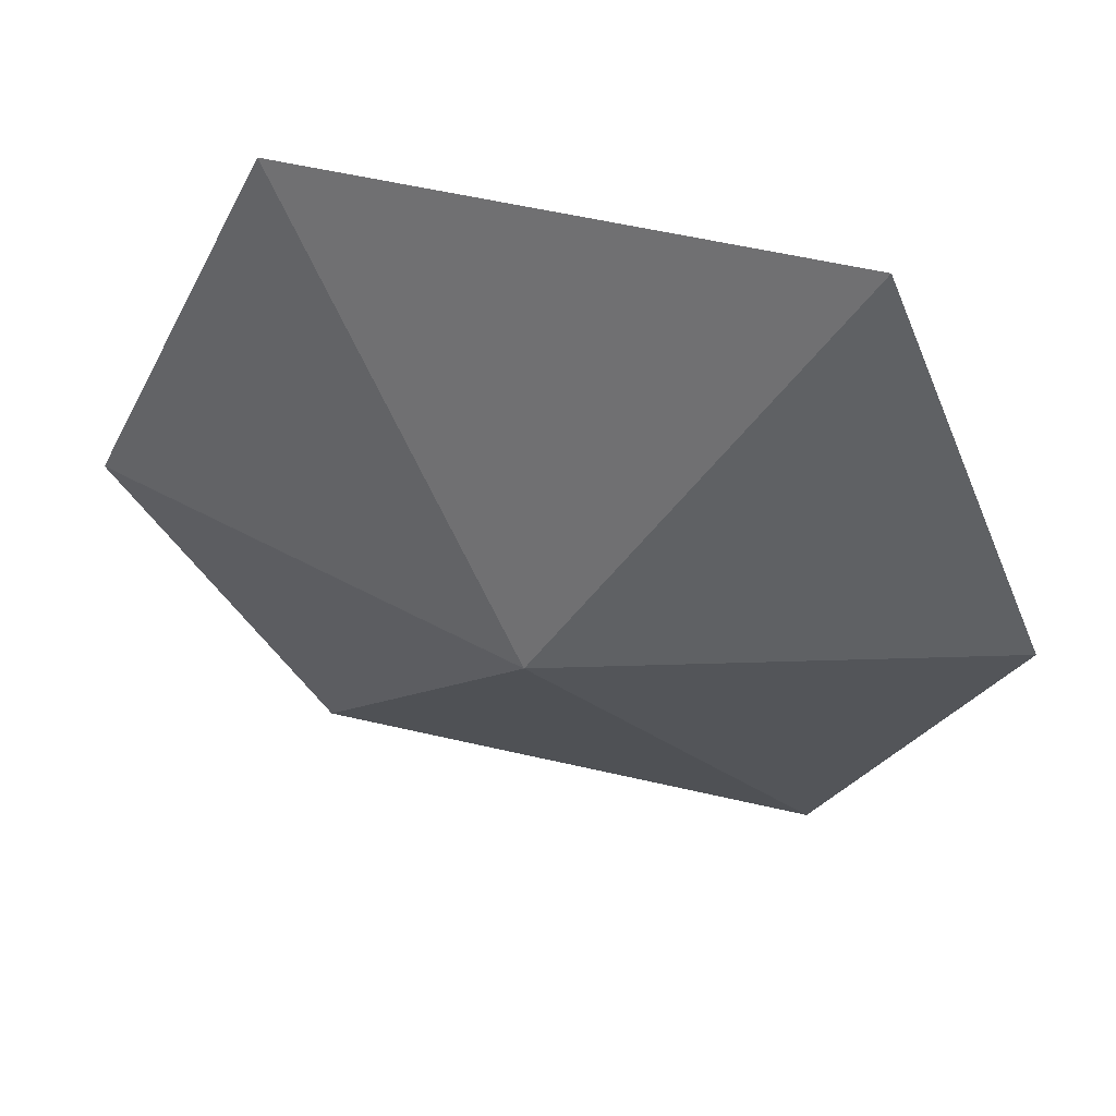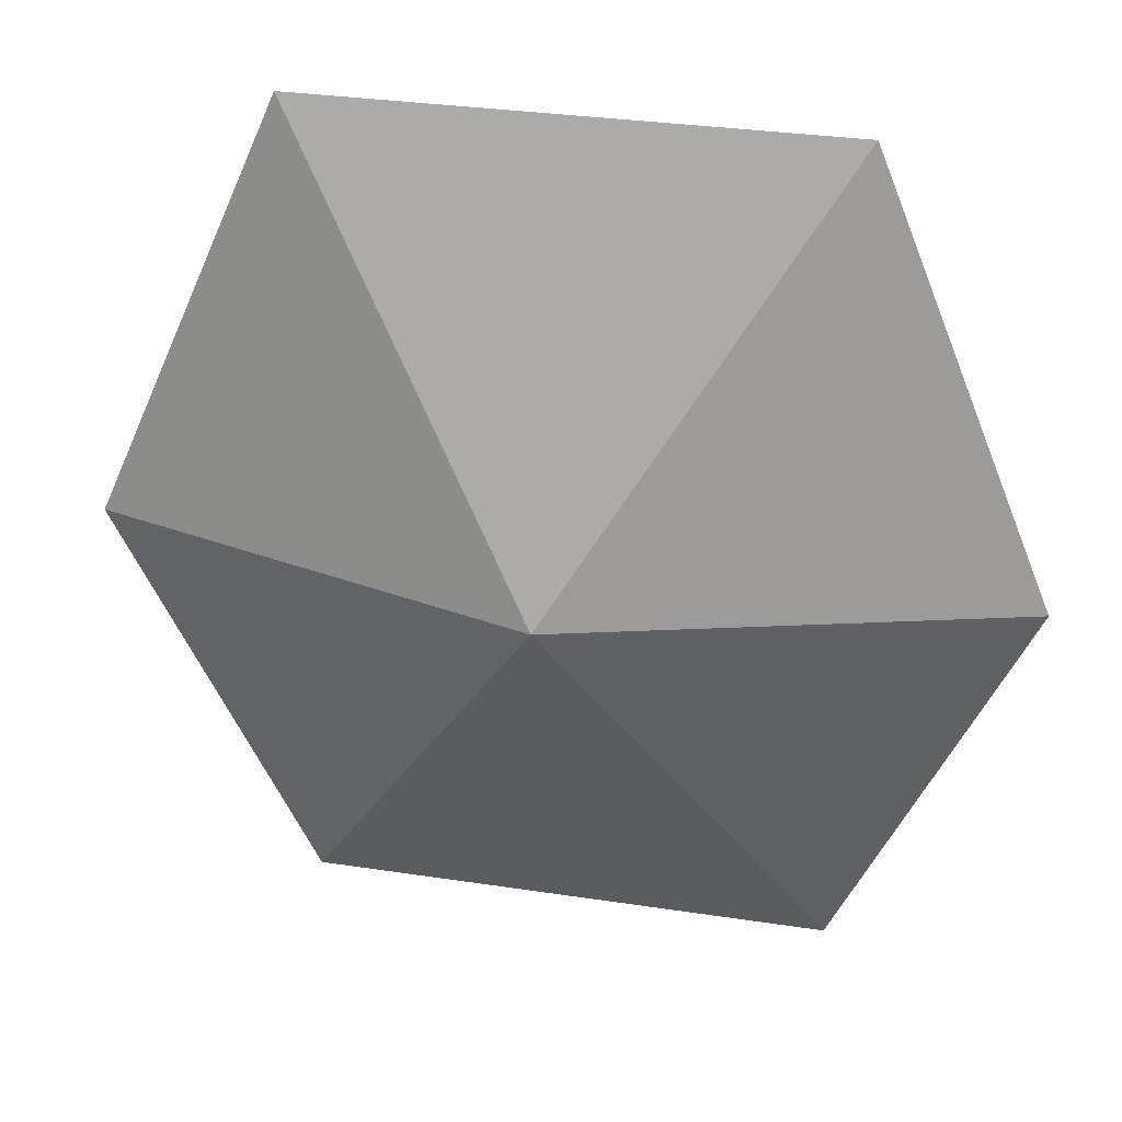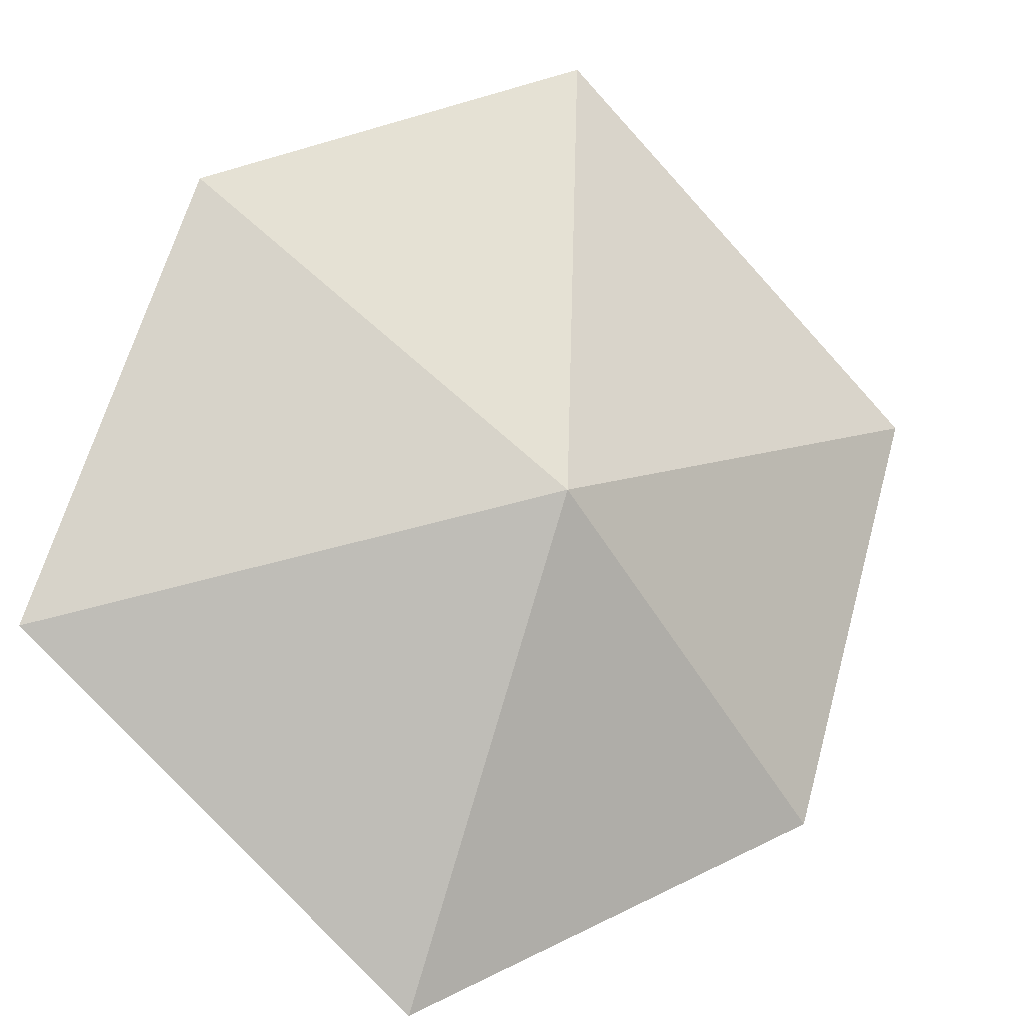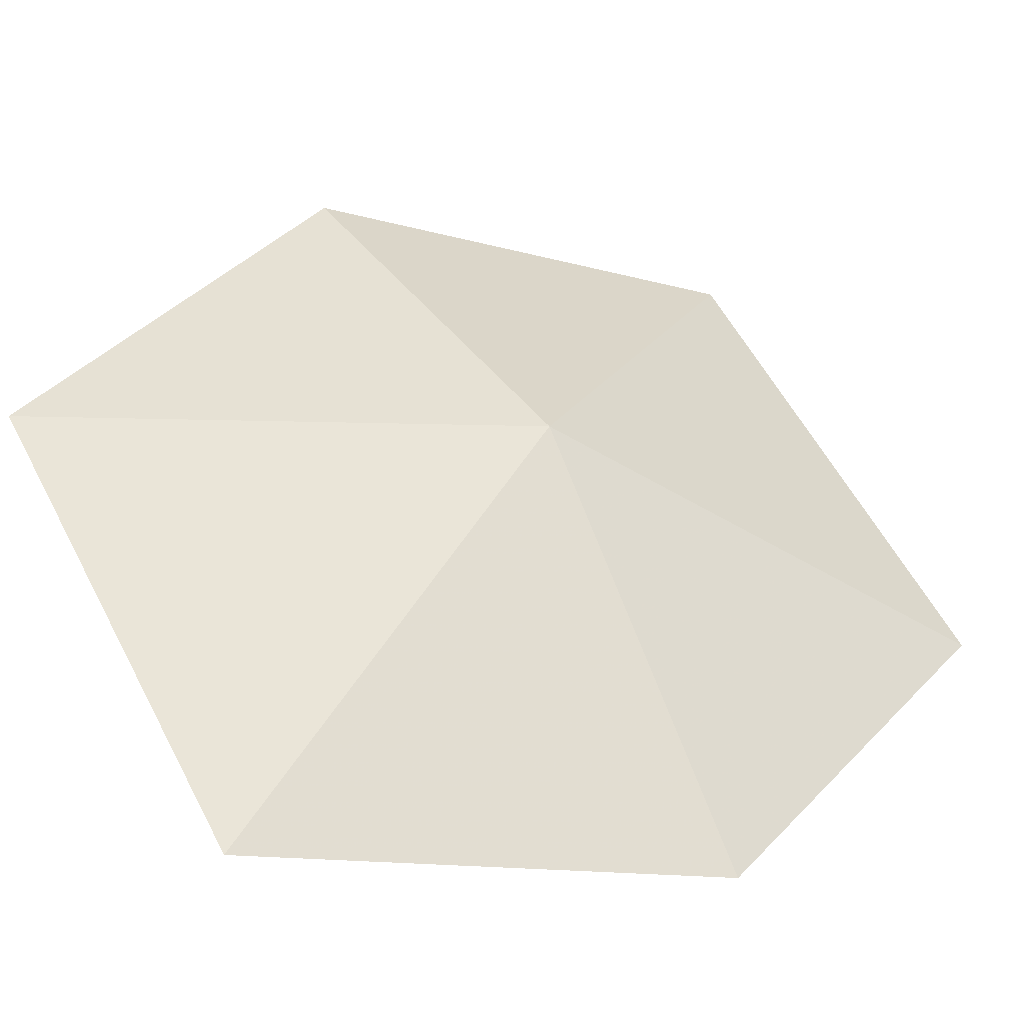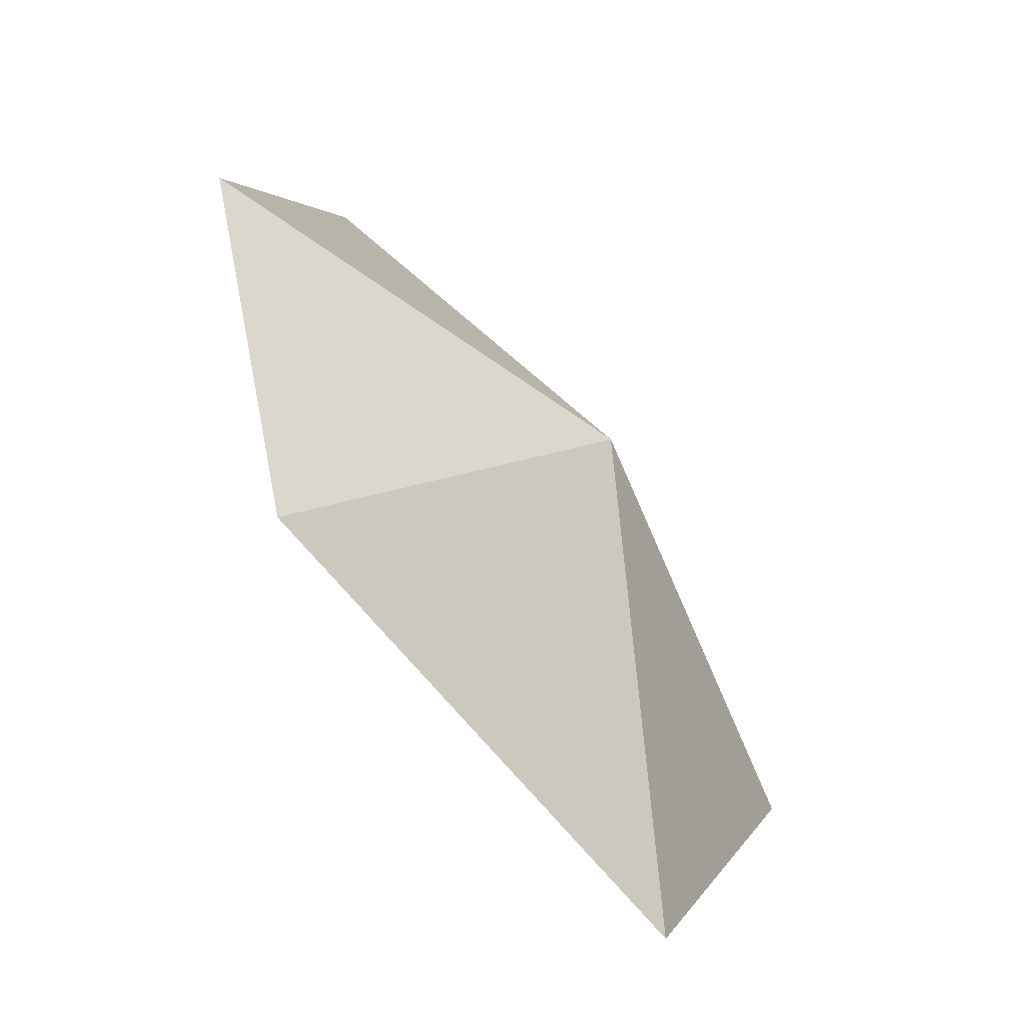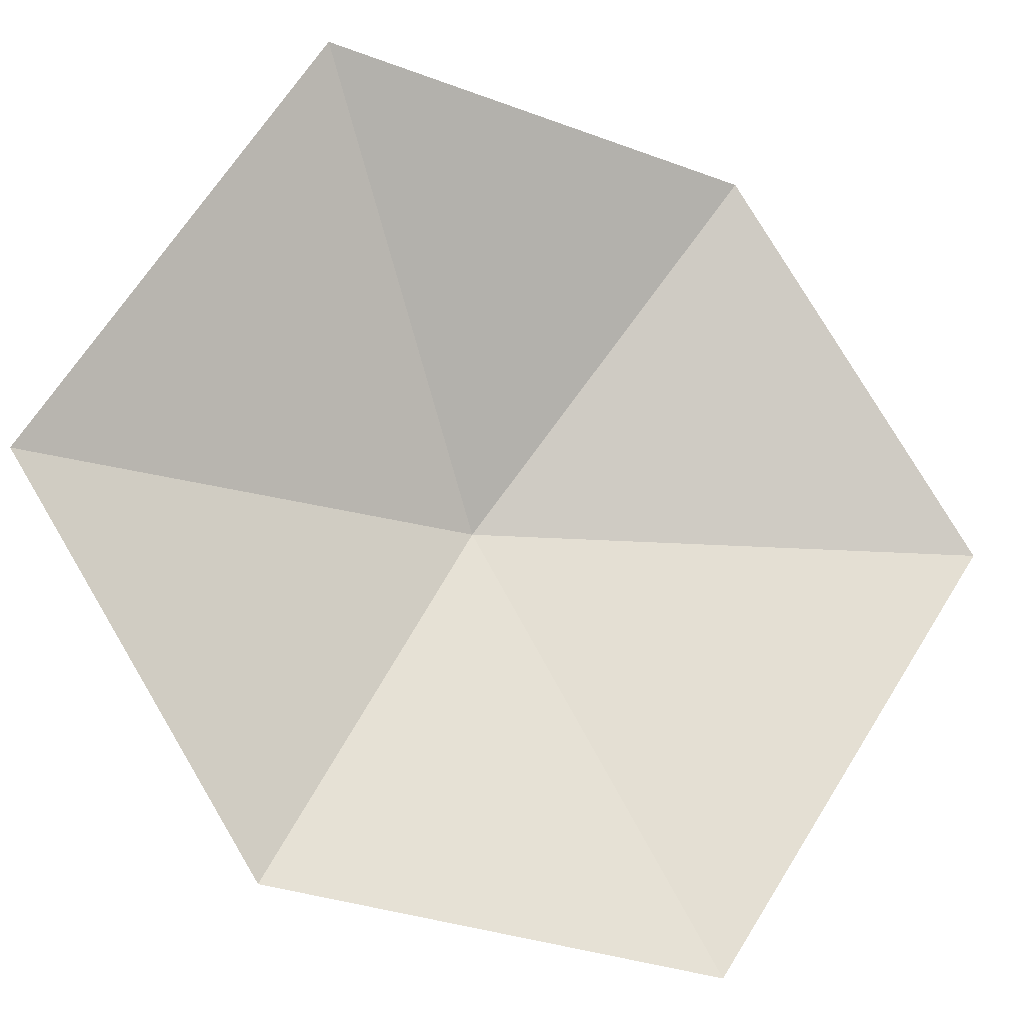
<metadata>
{"format":"obj","ext":"obj","renderer":"f3d","projection":"perspective","resolution":1024,"background":"white","views":[{"elev":54.2,"azim":162.3,"up":"+Z"},{"elev":31.8,"azim":160.4,"up":"+Z"},{"elev":58.7,"azim":37.8,"up":"+Y"},{"elev":20.1,"azim":57.5,"up":"+Y"},{"elev":-66.2,"azim":97.0,"up":"+Z"},{"elev":-75.6,"azim":-128.5,"up":"+Y"}]}
</metadata>
<code>
o dome_small_door.001
v 3.894 0.4472 3
v 3 1 3
v 3.688 0.5257 3.5
v 3.688 0.5257 2.5
v 3.162 0.8507 3.5
v 3.526 0.8507 3
v 3.162 0.8507 2.5
f 1 4 6
f 6 7 2
f 6 4 7
f 5 6 2
f 5 3 6
f 3 1 6

</code>
